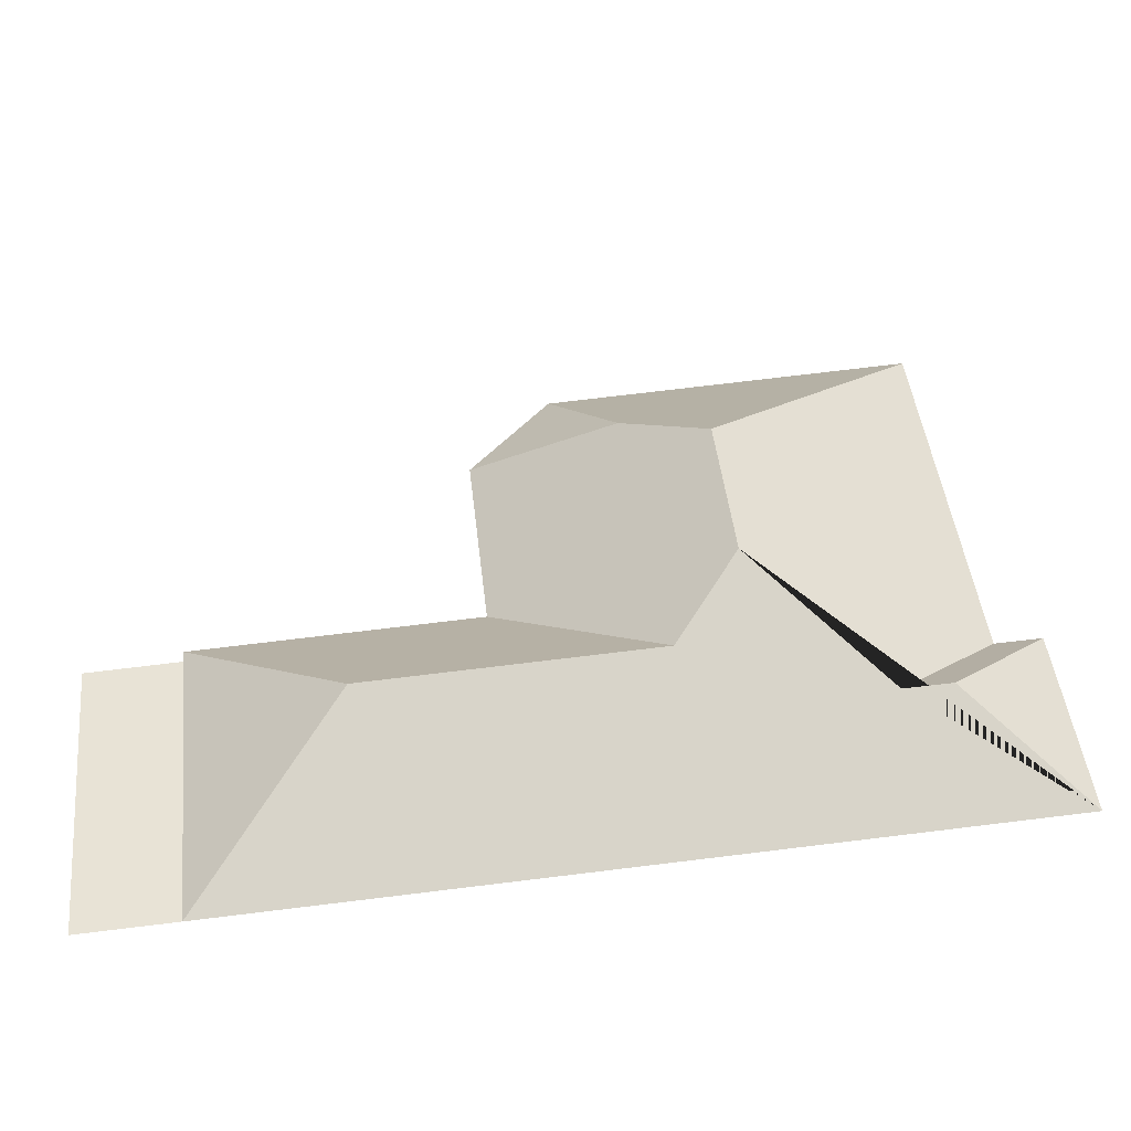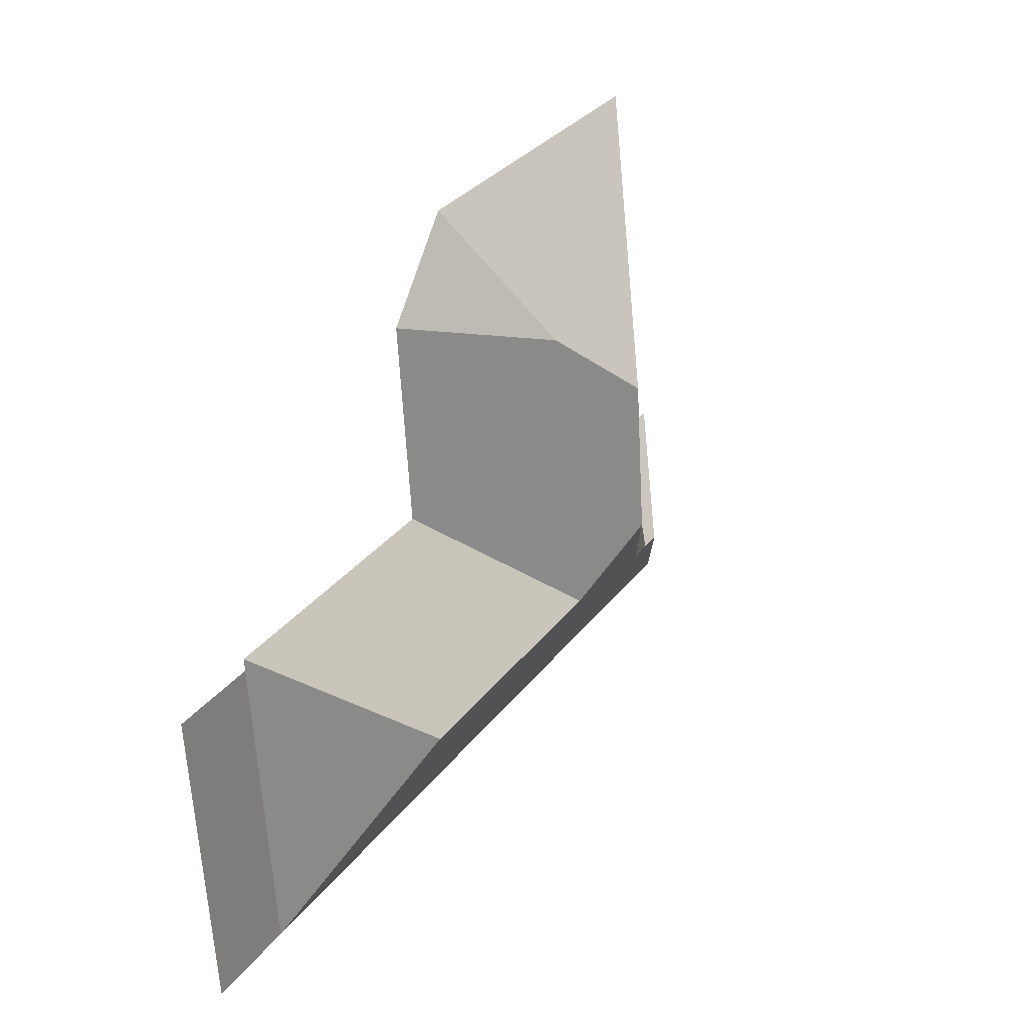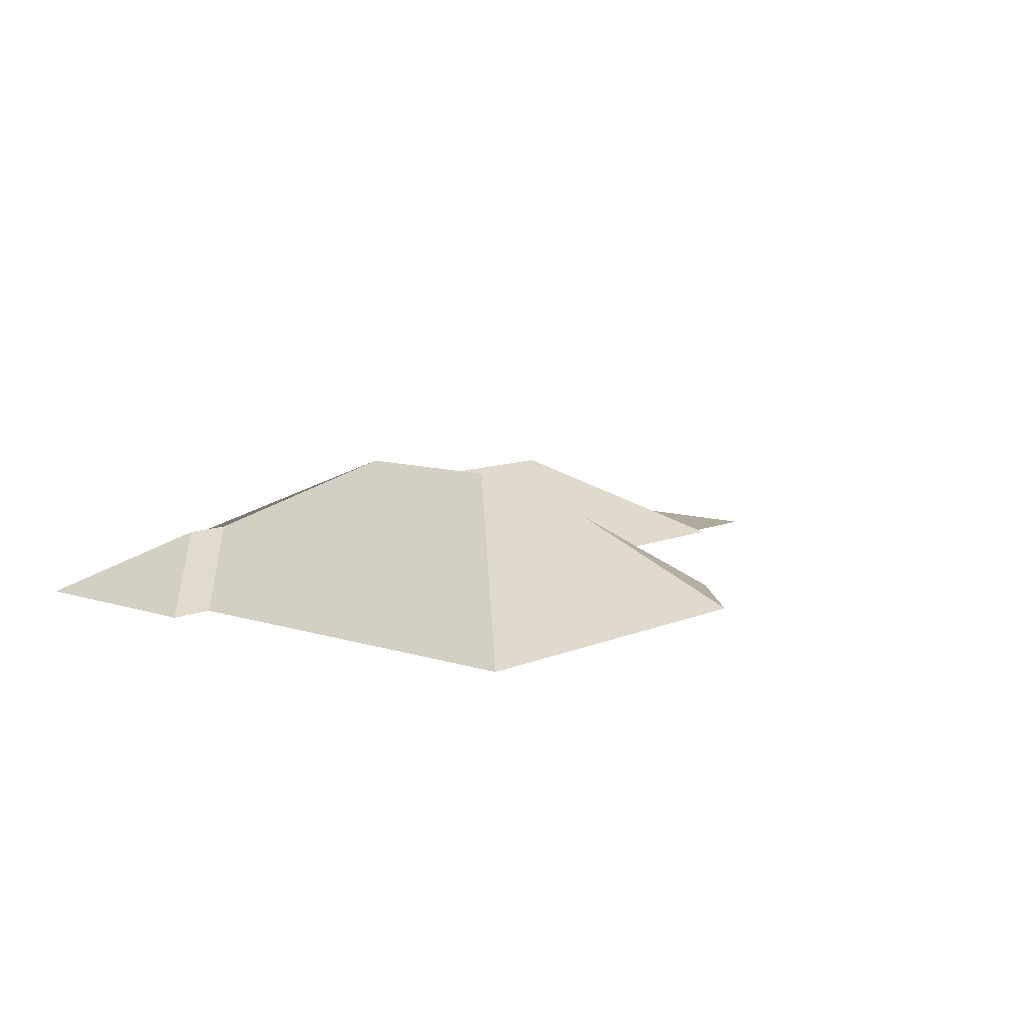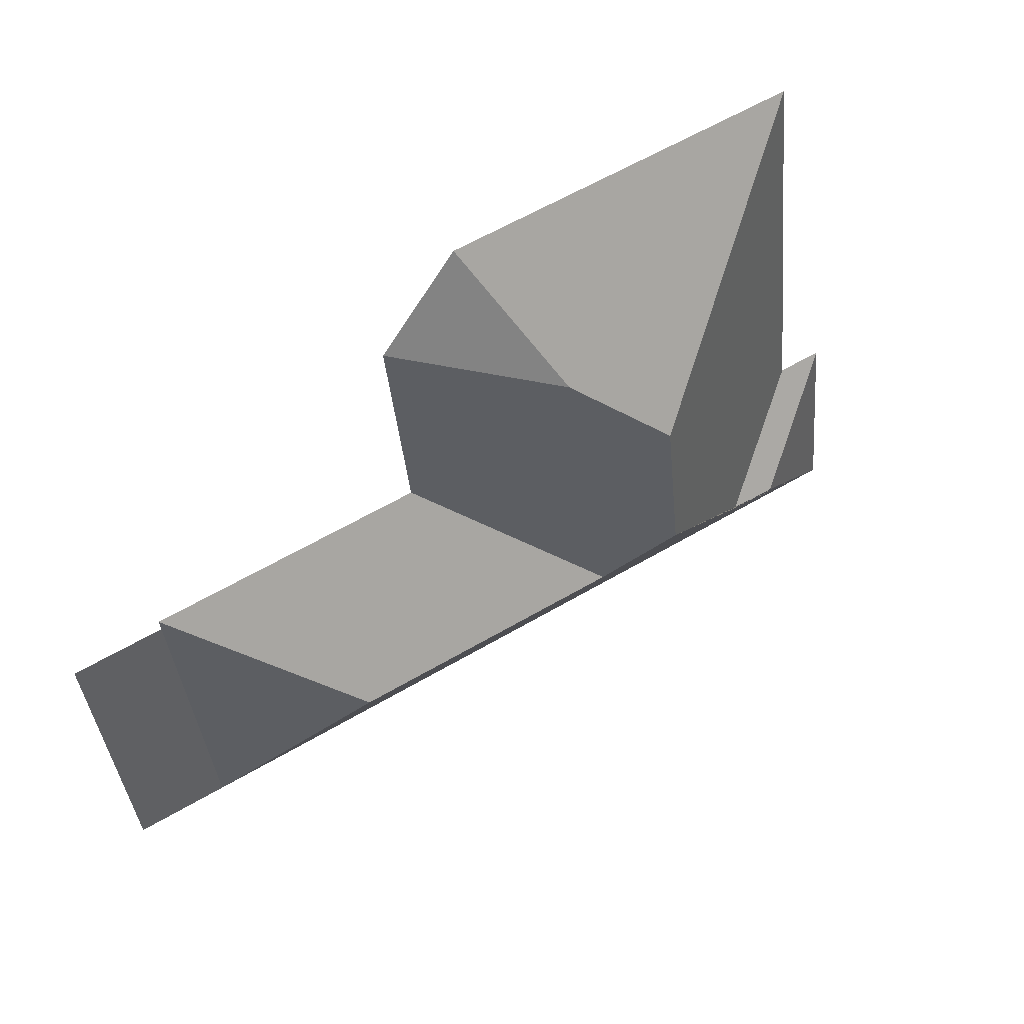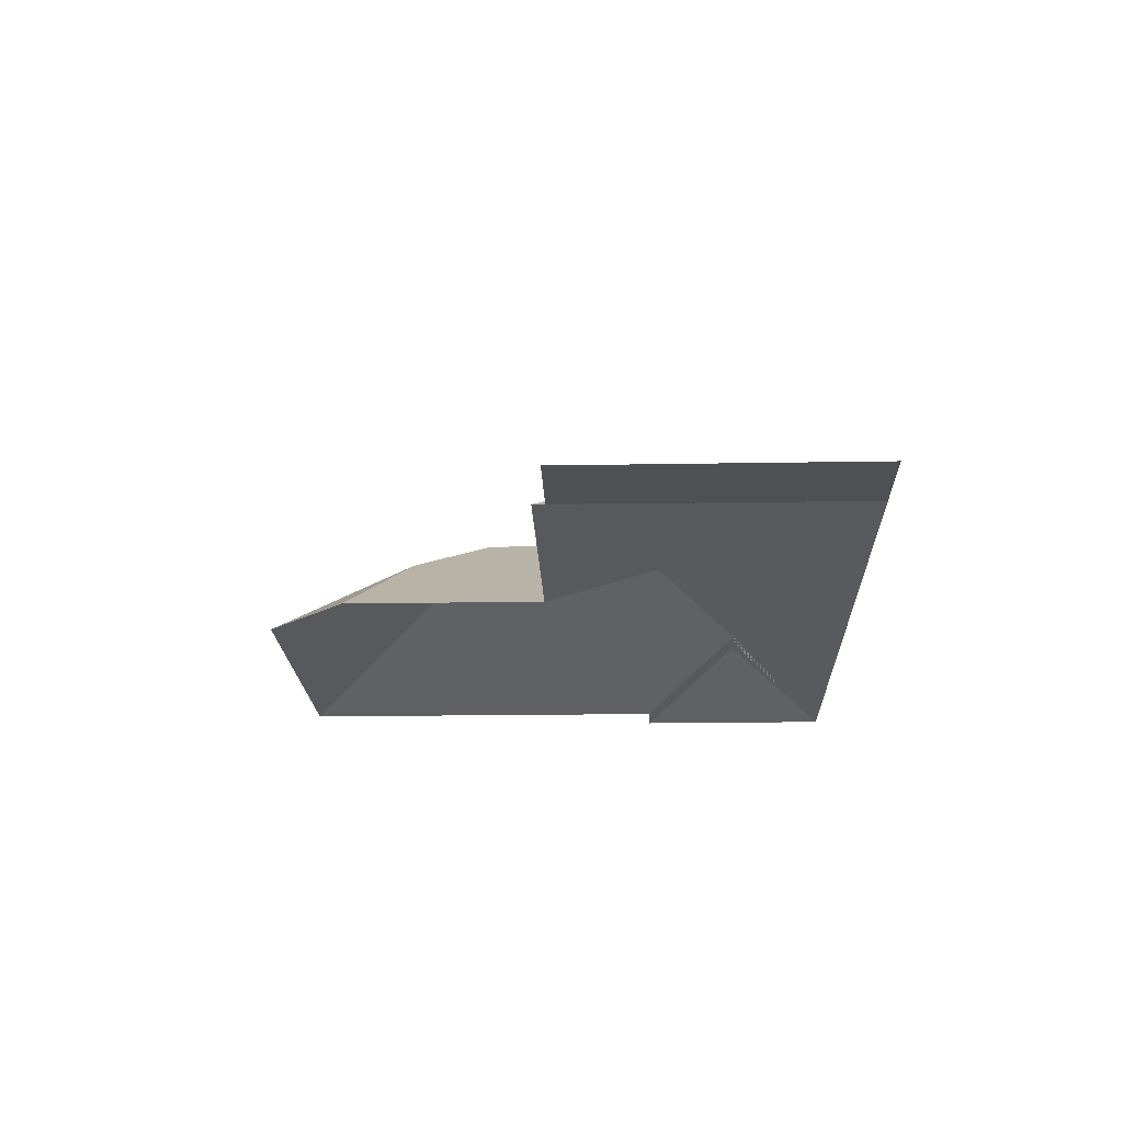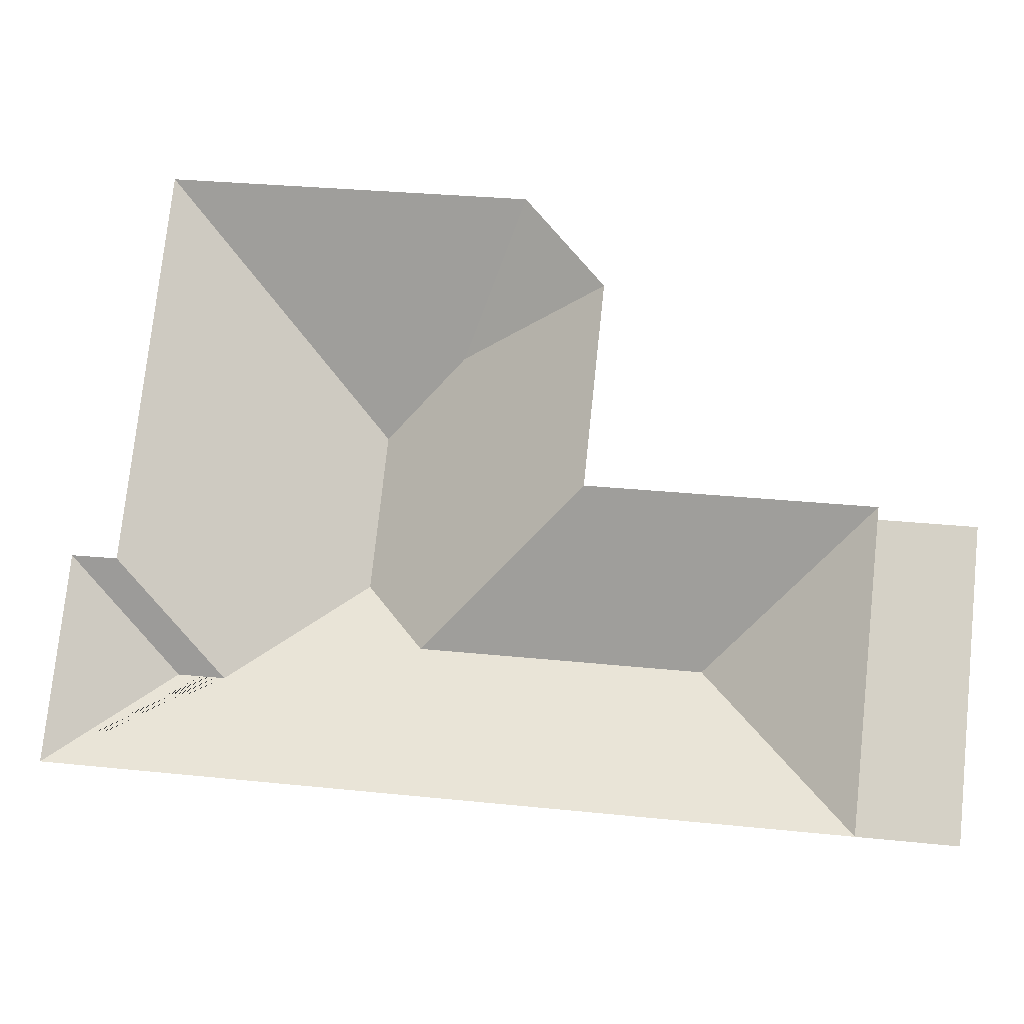
<metadata>
{"format":"obj","ext":"obj","renderer":"f3d","projection":"perspective","resolution":1024,"background":"white","views":[{"elev":-45.6,"azim":-176.6,"up":"+Z"},{"elev":23.6,"azim":120.1,"up":"+Z"},{"elev":9.3,"azim":-42.9,"up":"+Y"},{"elev":48.9,"azim":149.6,"up":"+Z"},{"elev":-18.8,"azim":97.9,"up":"+Y"},{"elev":-14.5,"azim":6.1,"up":"+Z"}]}
</metadata>
<code>
o BK39_500_018027_0068_roof
v 23.05 75 -322.3
v 33.91 75 -218.6
v 78.8 75 -17.53
v 56.91 75 -220.8
v 82.29 107.9 -274.3
v 106 108 -276.6
v 182.3 145 -142
v 173.6 145 -222.7
v 204 124 -260.4
v 226.4 120.3 -106.7
v 263.4 75 -36.96
v 302.9 75 -85.51
v 291.8 75 -189.7
v 346.7 124.1 -275.4
v 417.6 75 -363.7
v 434.4 75 -211
v 435.1 75 -204.7
v 465.8 75 -368.7
v 481.8 75 -215.9
v 23.05 0 -322.3
v 33.91 0 -218.6
v 56.91 0 -220.8
v 78.8 0 -17.53
v 263.4 0 -36.96
v 302.9 0 -85.51
v 291.8 0 -189.7
v 435.1 0 -204.7
v 434.4 0 -211
v 481.8 0 -215.9
v 465.8 0 -368.7
v 417.6 0 -363.7
f 3 4 6 8 7
f 11 10 7 3
f 12 10 11
f 13 12 10 7 8 9
f 17 14 9 13
f 15 14 17 16
f 19 16 15 18
f 1 15 14 9 8 6 5
f 2 5 1
f 4 2 5 6

</code>
